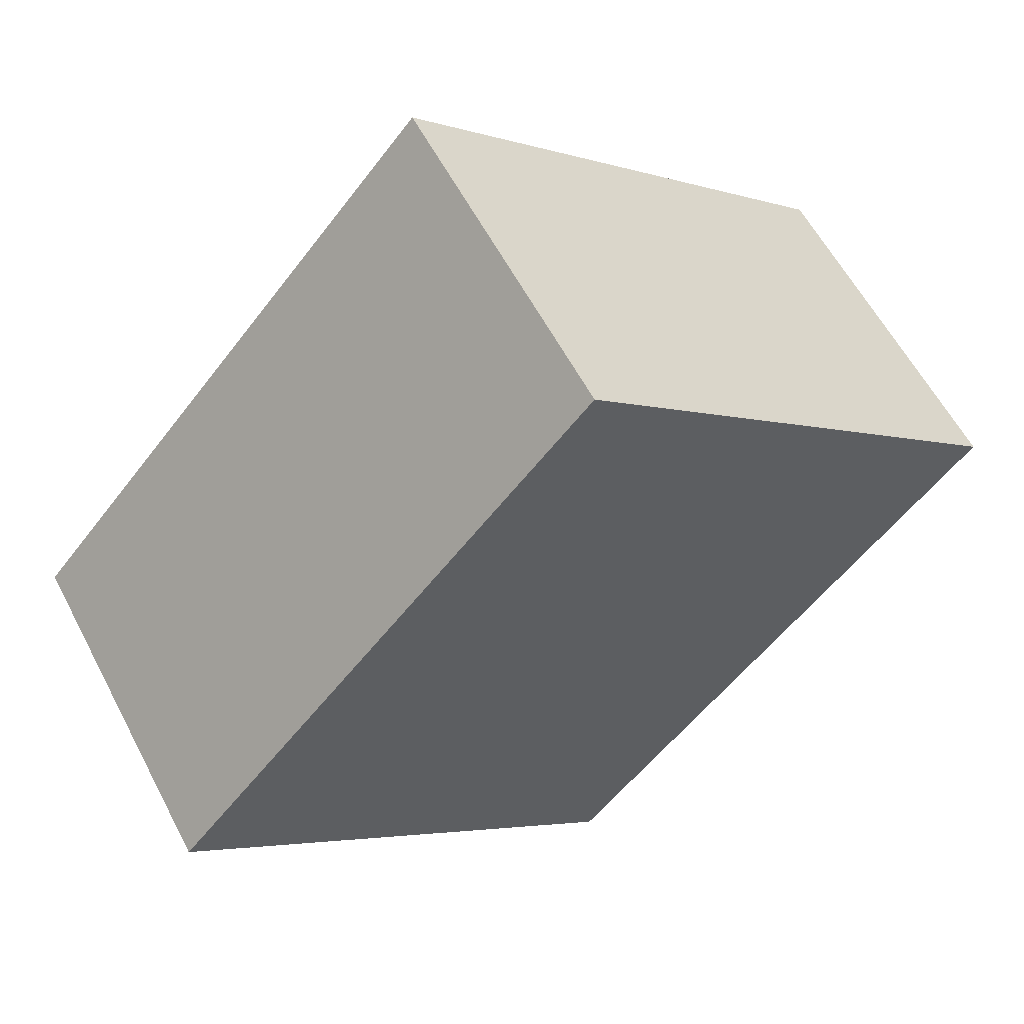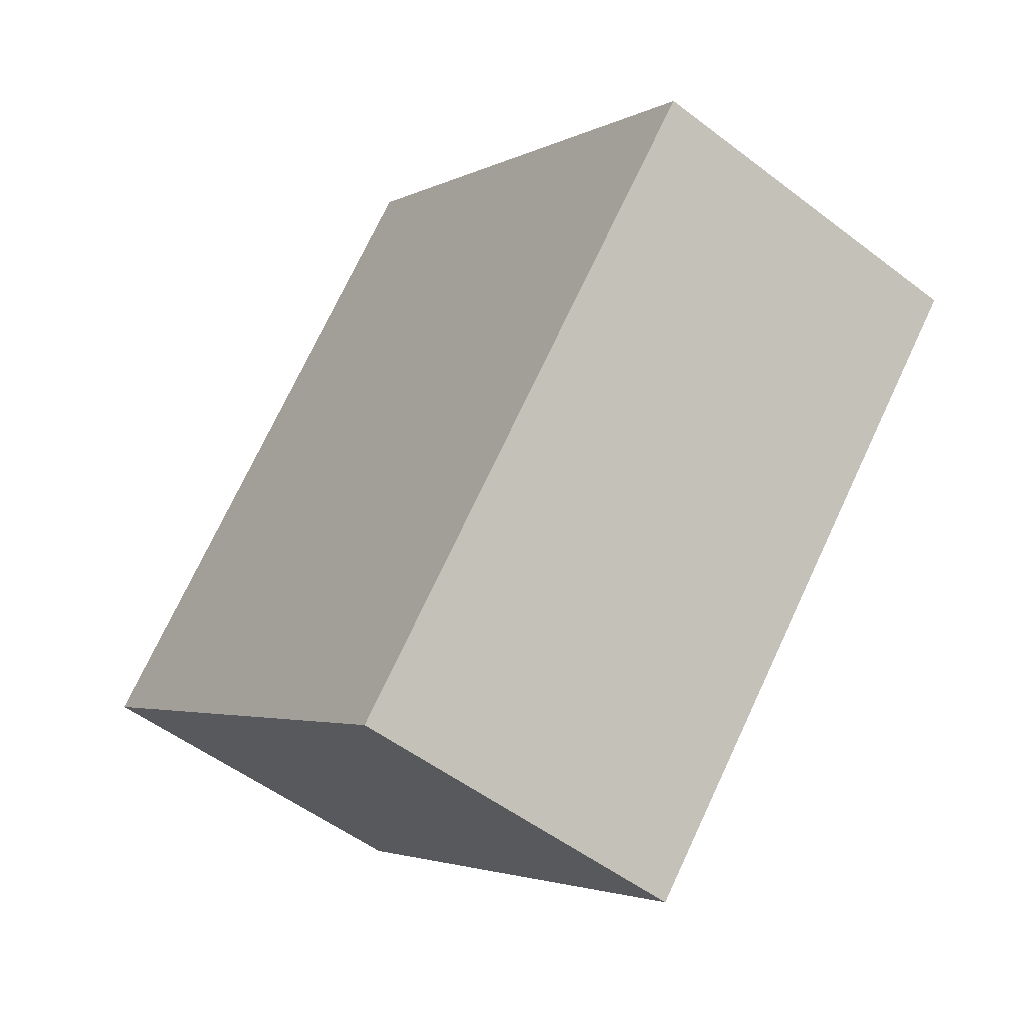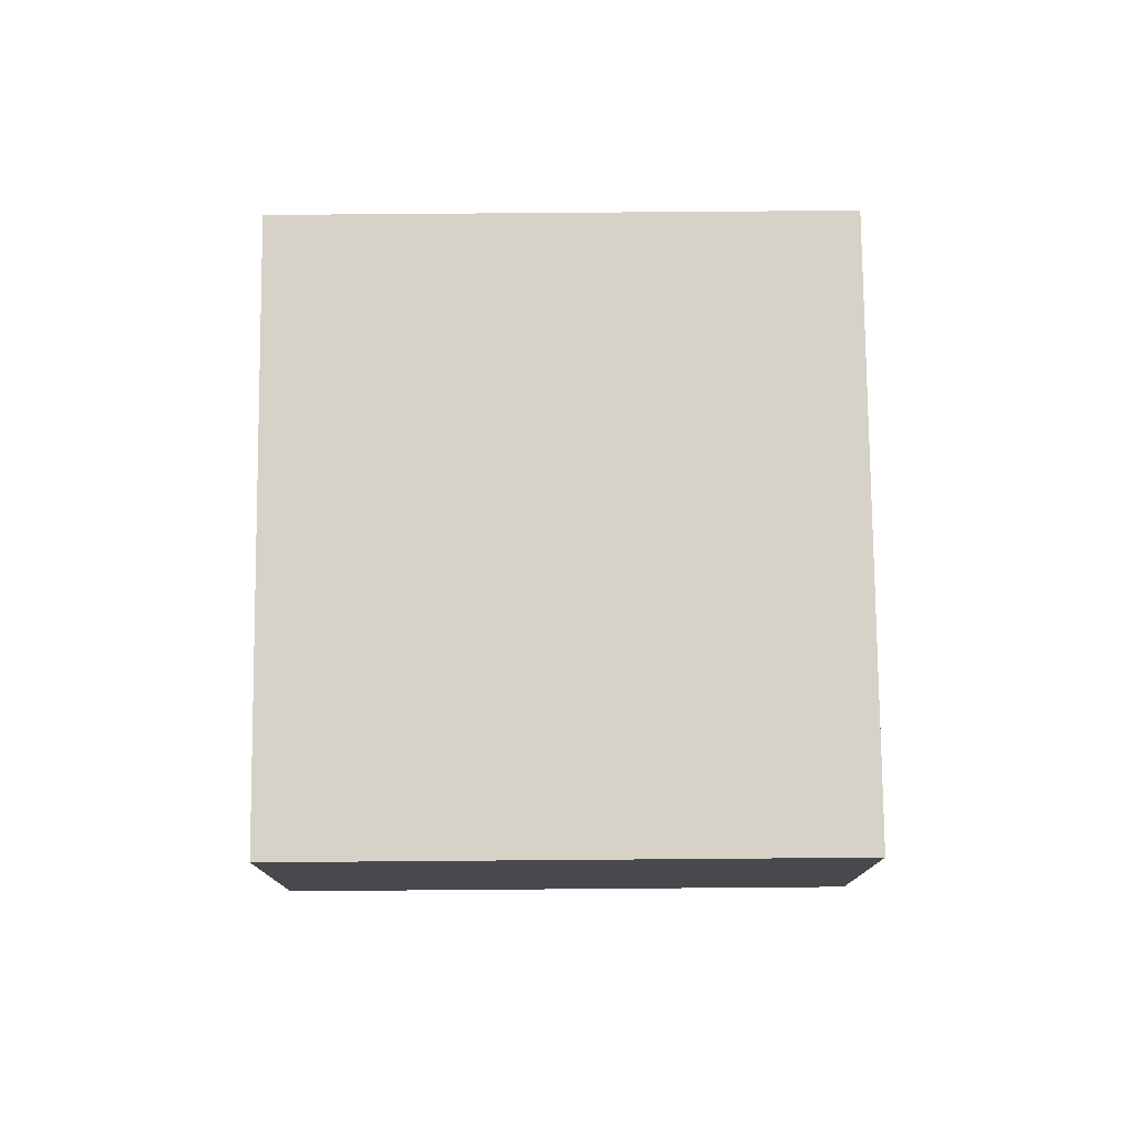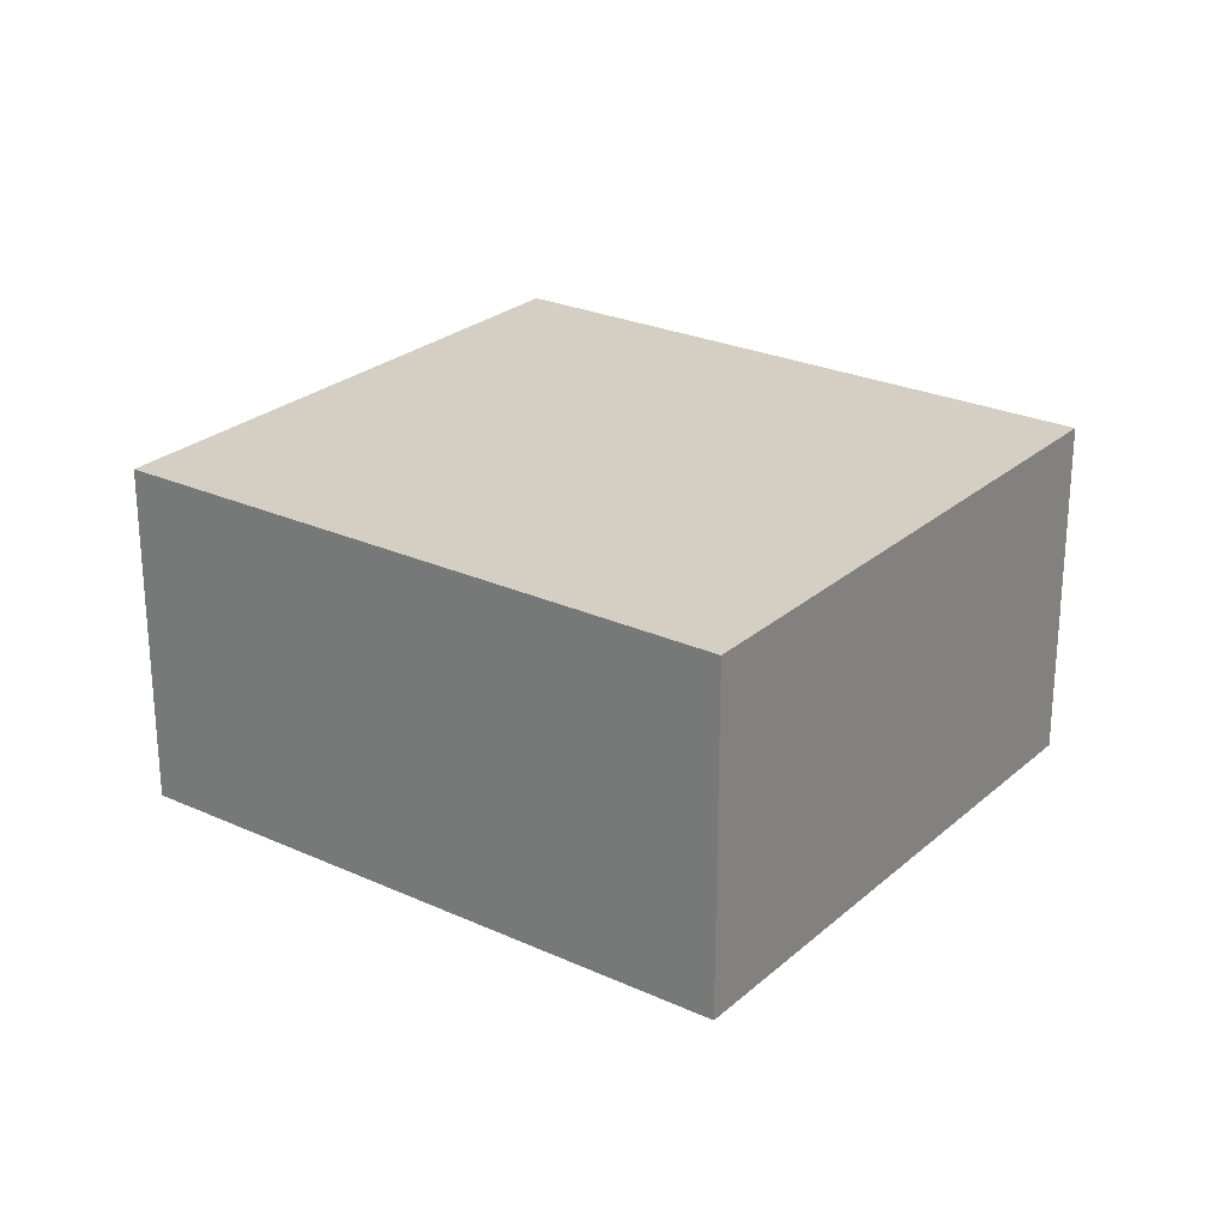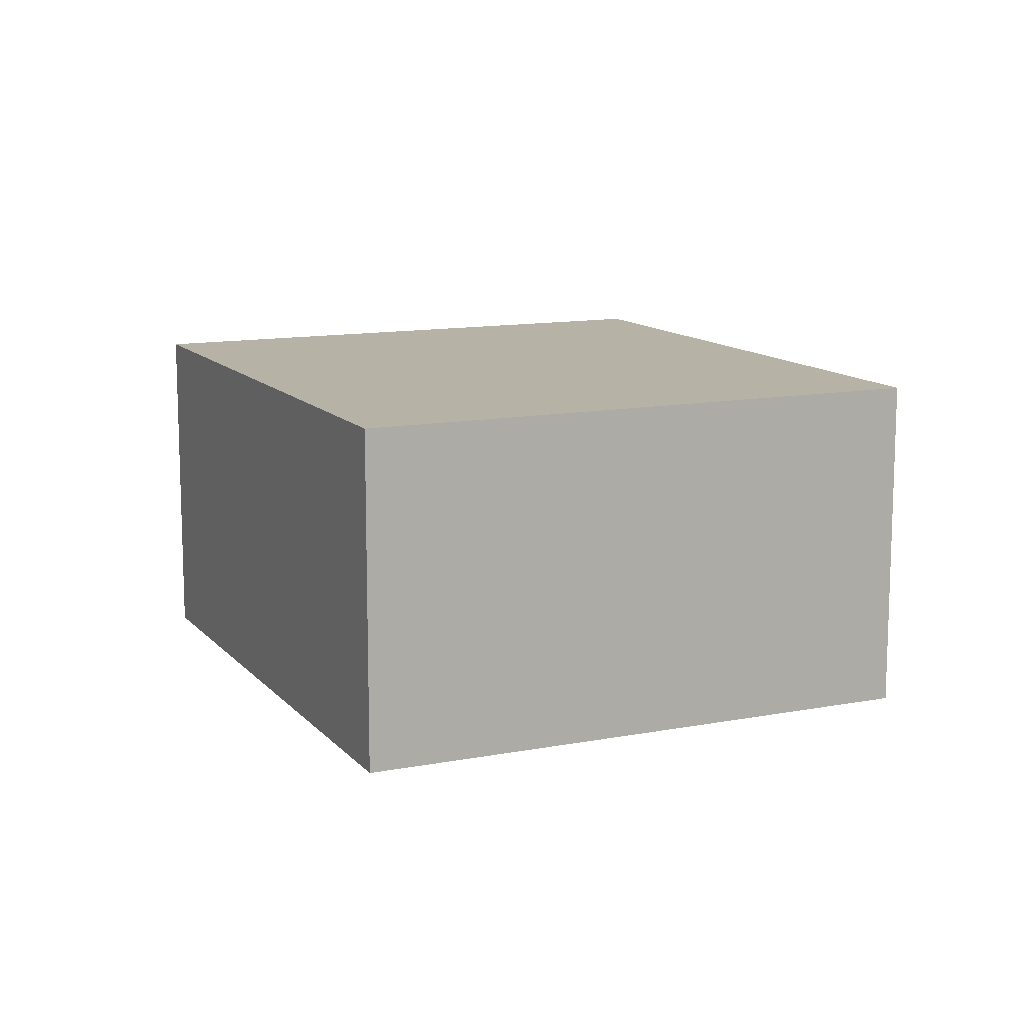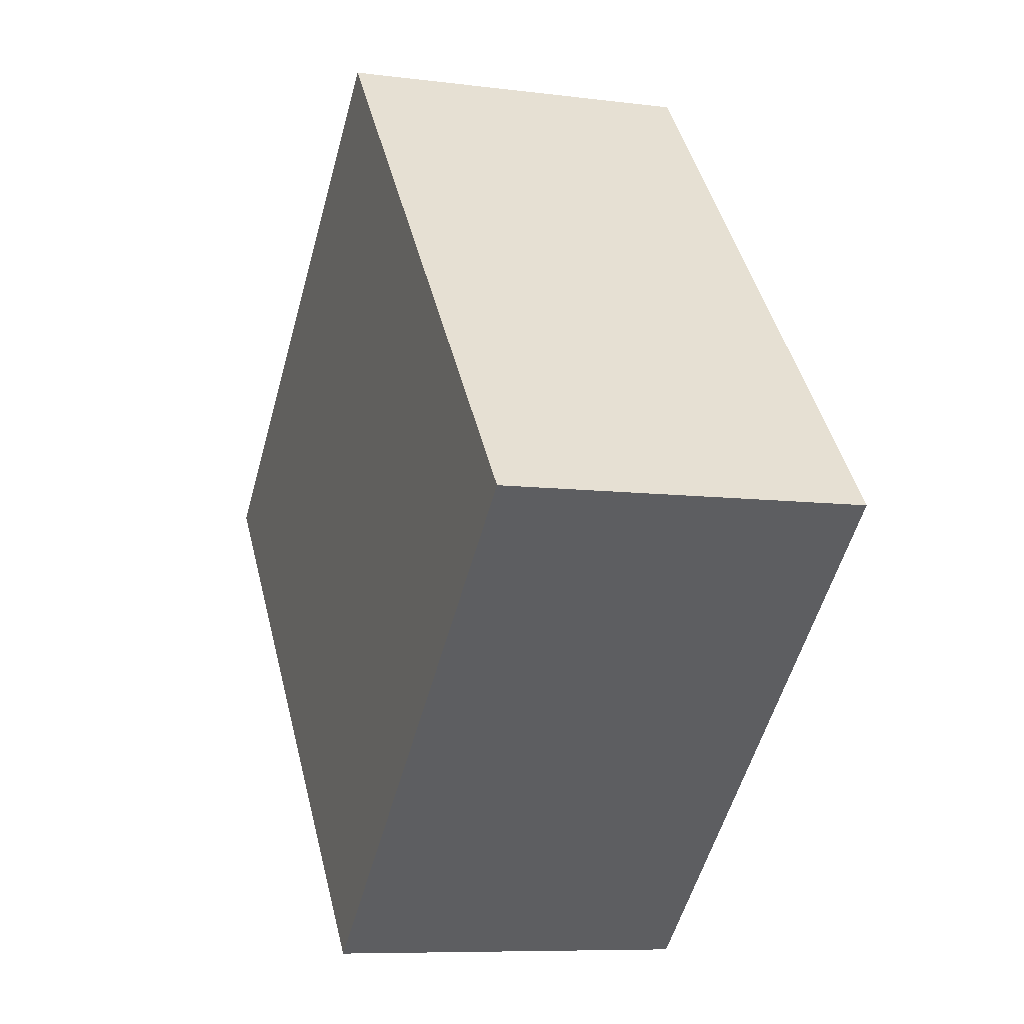
<metadata>
{"format":"obj","ext":"obj","renderer":"f3d","projection":"perspective","resolution":1024,"background":"white","views":[{"elev":58.9,"azim":152.5,"up":"+Z"},{"elev":-51.8,"azim":-129.7,"up":"+Z"},{"elev":77.7,"azim":-41.9,"up":"+Y"},{"elev":25.6,"azim":84.8,"up":"+Y"},{"elev":12.2,"azim":-65.9,"up":"+Y"},{"elev":-8.1,"azim":70.2,"up":"+Z"}]}
</metadata>
<code>
v  4.556 3.64 -5.161
v  4.792 3.64 4.231
v  9.337 3.64 -0.94
v  0.605 3.64 0.534
v  0 3.64 2.229e-16
v  4.792 -2.591e-16 4.231
v  9.337 5.756e-17 -0.94
v  4.556 3.16e-16 -5.161
v  0 0 0
v  0.605 -3.27e-17 0.534
g defaultobject
f 1 2 3
f 2 1 4
f 4 1 5
f 6 3 2
f 3 6 7
f 7 1 3
f 1 7 8
f 8 5 1
f 5 8 9
f 4 6 2
f 6 4 5
f 6 5 10
f 10 5 9
f 10 7 6
f 7 10 8
f 8 10 9

</code>
